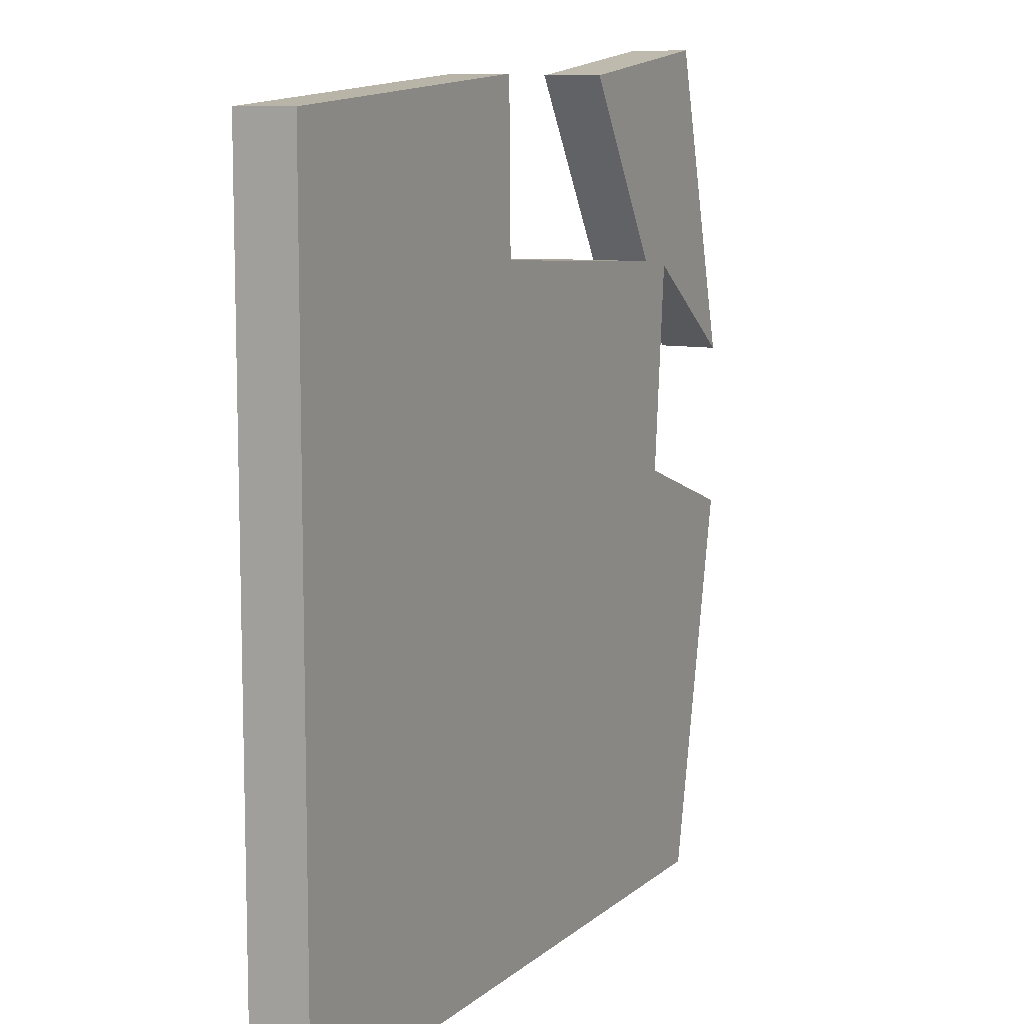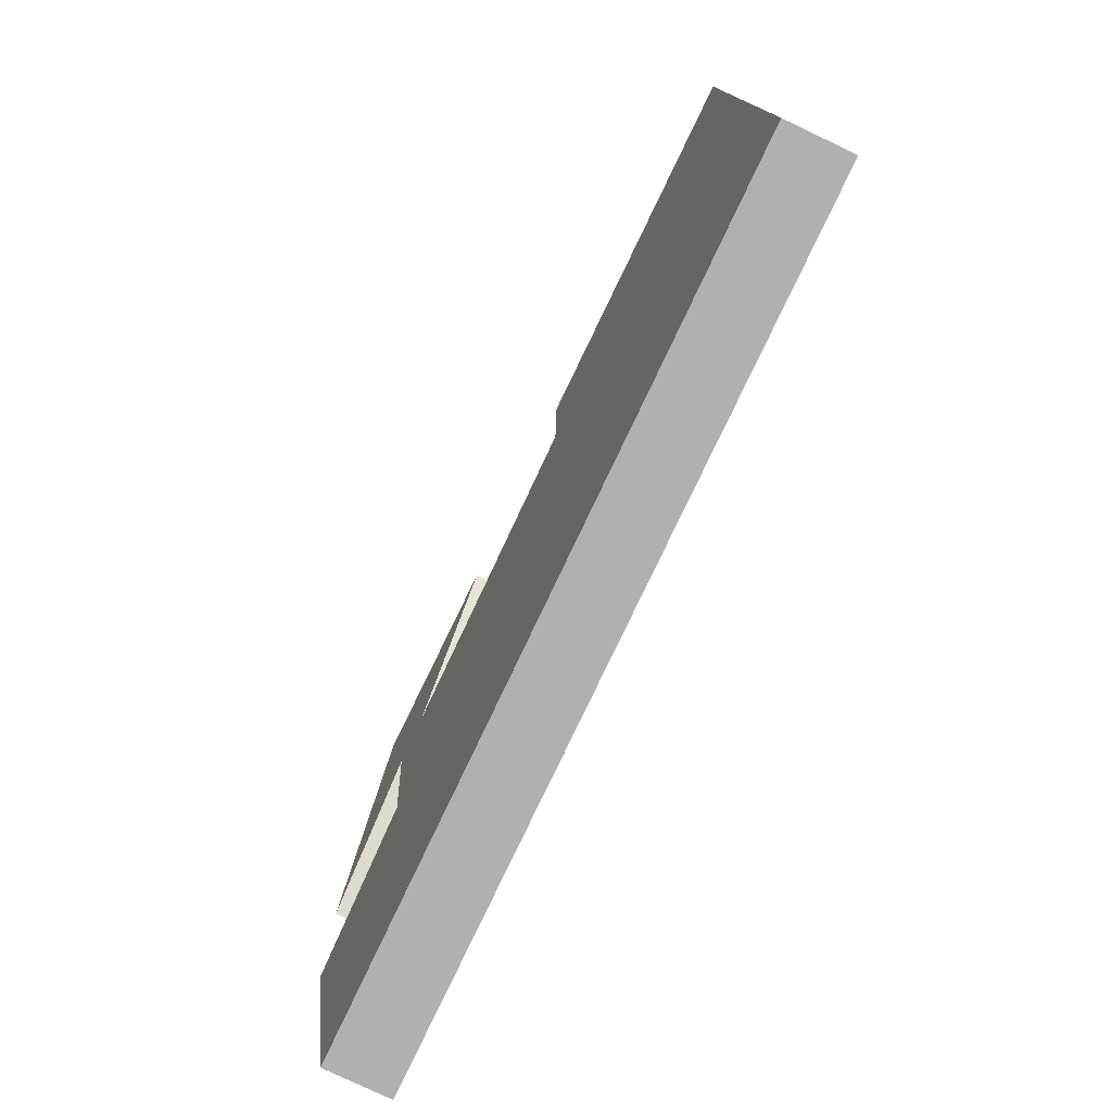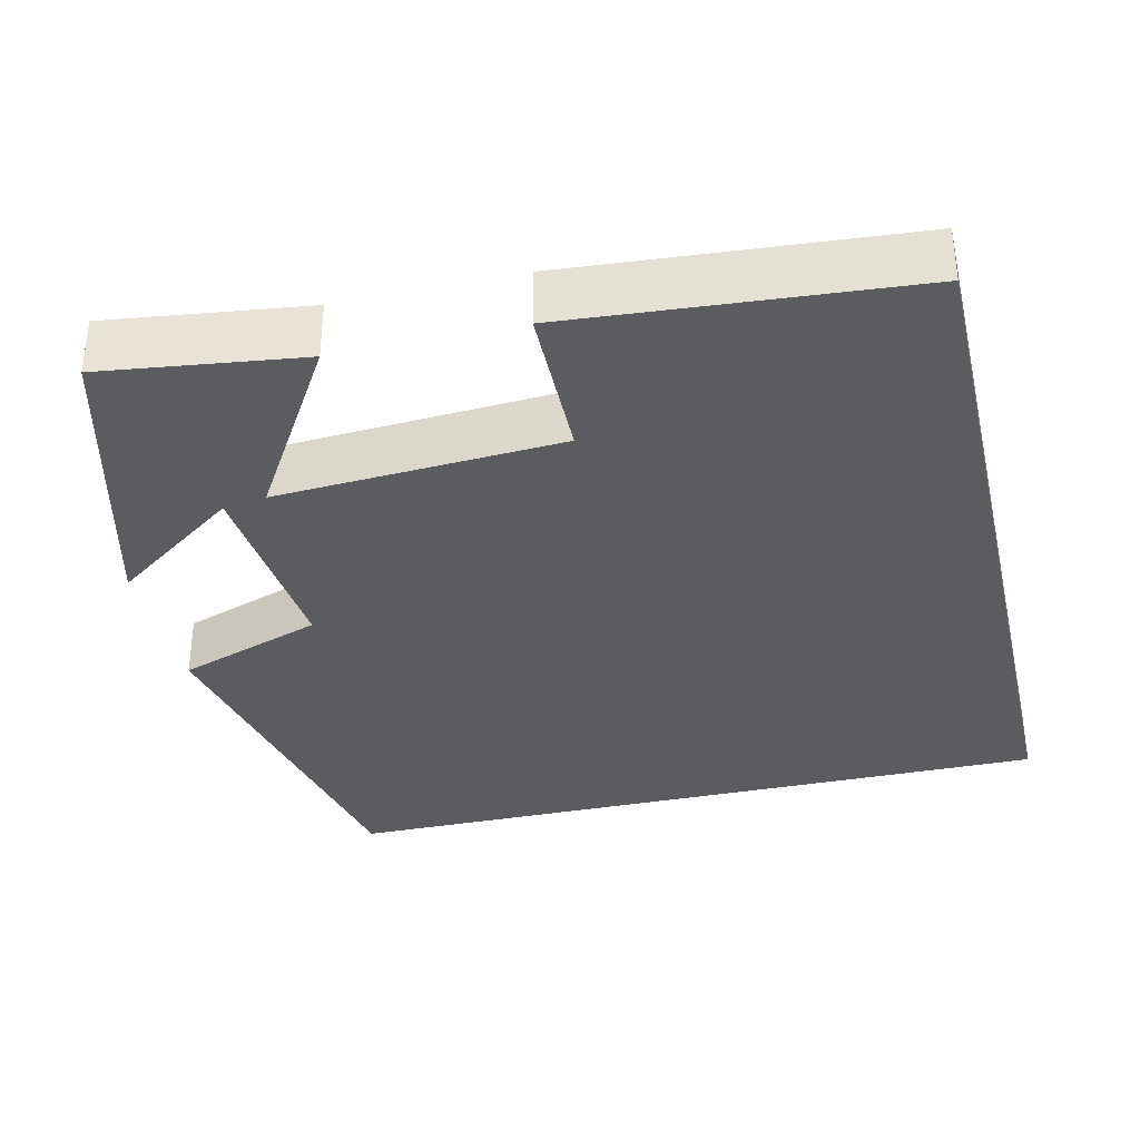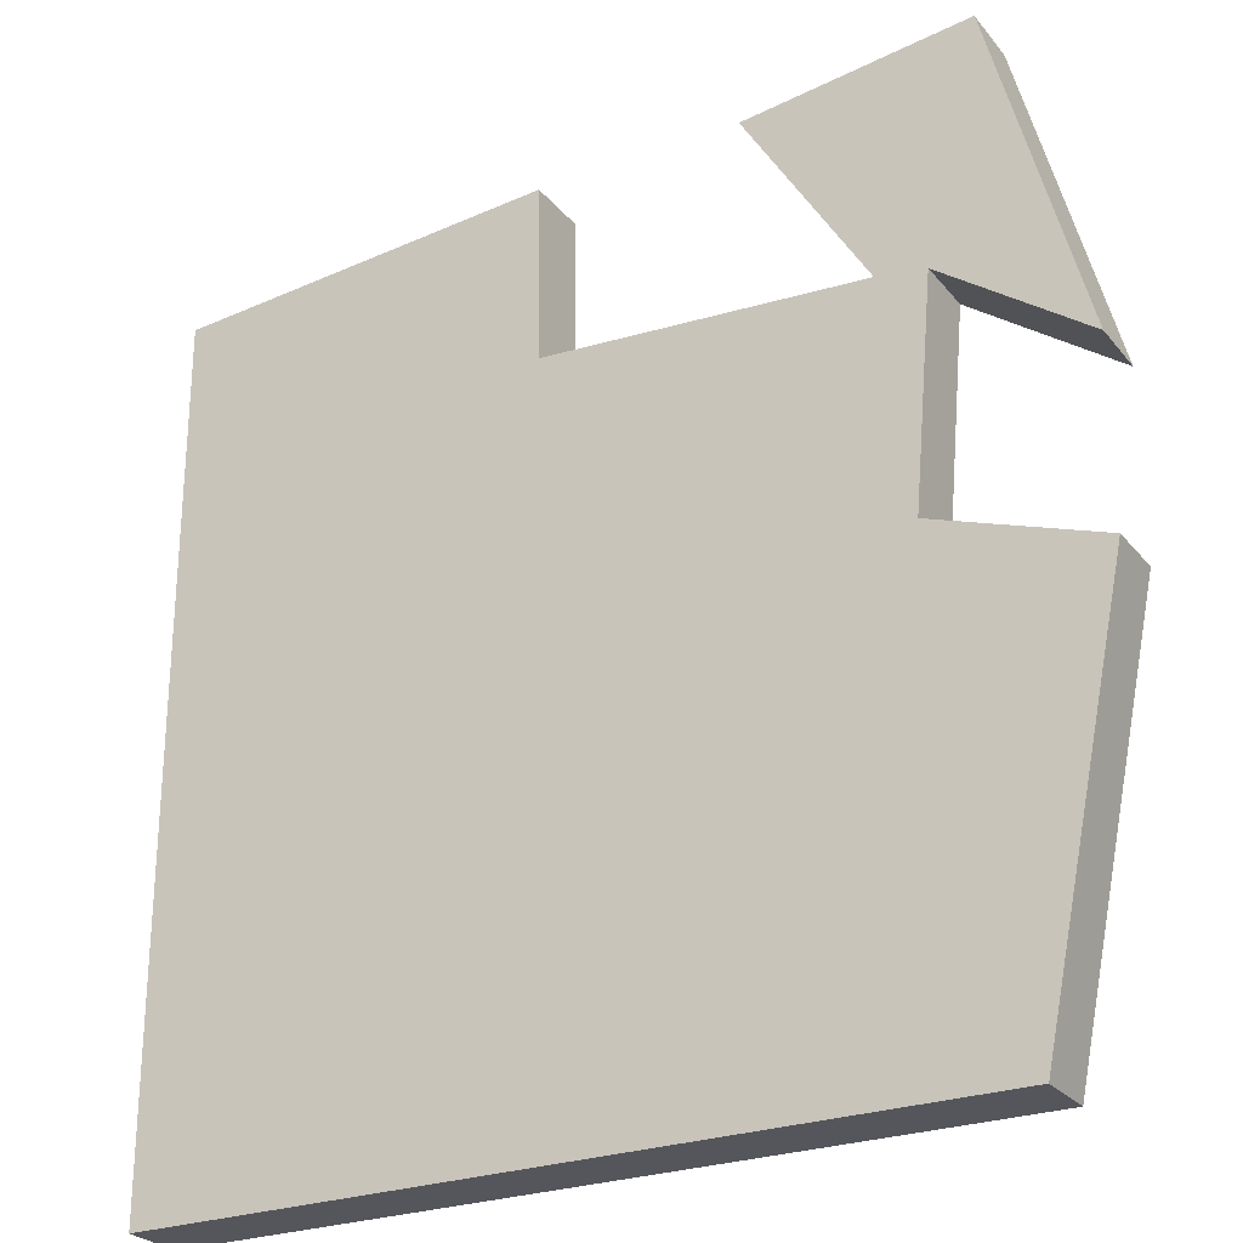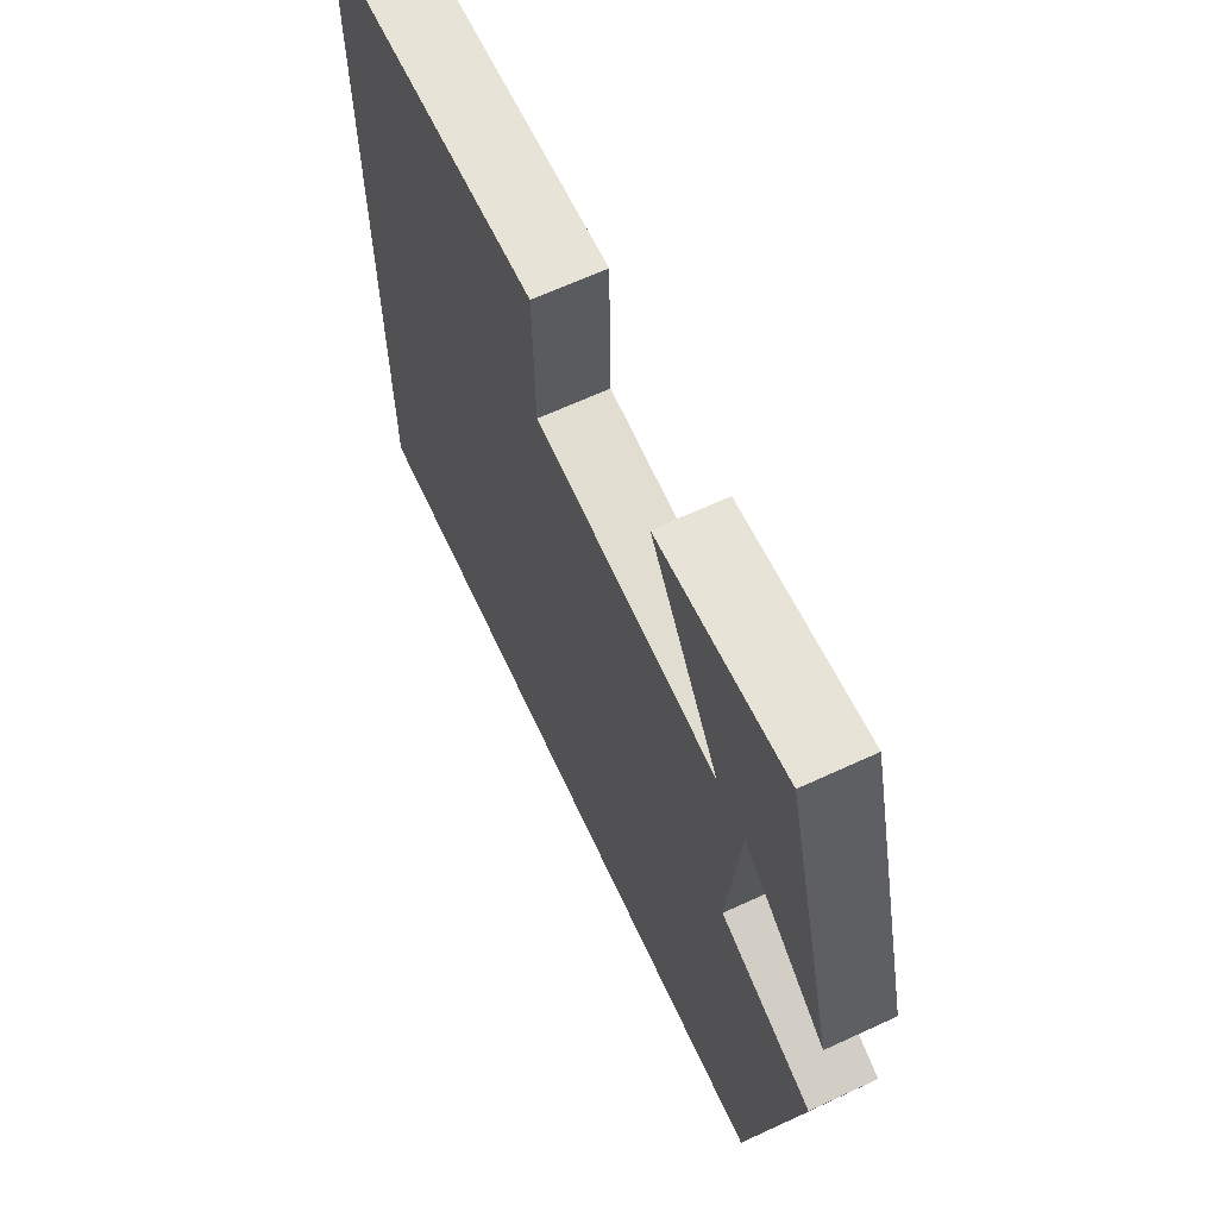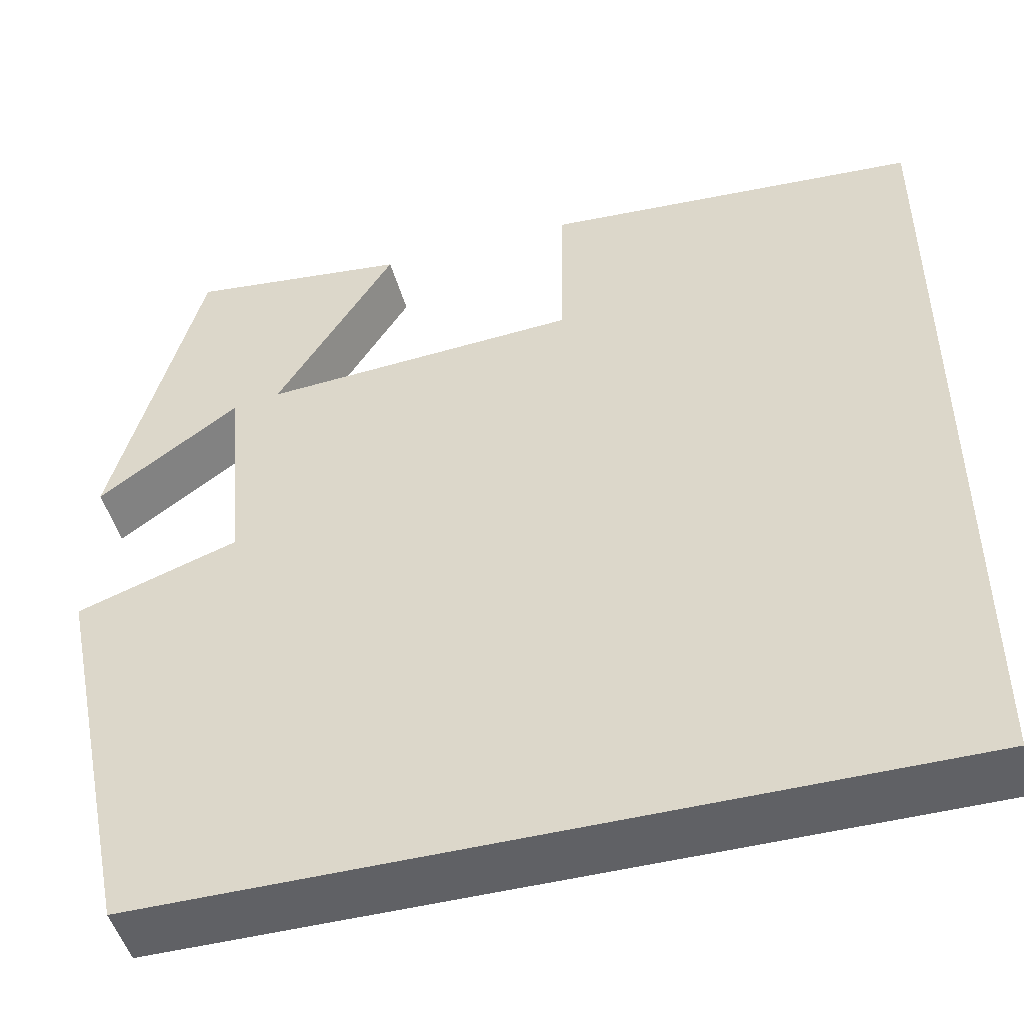
<metadata>
{"format":"obj","ext":"obj","renderer":"f3d","projection":"perspective","resolution":1024,"background":"white","views":[{"elev":9.5,"azim":117.0,"up":"+Z"},{"elev":-78.6,"azim":64.6,"up":"+Z"},{"elev":-34.7,"azim":13.2,"up":"+Y"},{"elev":-26.2,"azim":-150.0,"up":"+Z"},{"elev":65.7,"azim":-114.9,"up":"+Z"},{"elev":-48.6,"azim":15.6,"up":"+Z"}]}
</metadata>
<code>
v -0.405 0.07 -0.5
v -0.5 0.07 -0.04
v -0.318 0.07 0.023
v -0.34 0.07 0.273
v -0.5 0.07 0.158
v -0.4 0.07 0.532
v -0.151 0.07 0.5
v -0.286 0.07 0.281
v 0.072 0.07 0.303
v 0.075 0.07 0.5
v 0.5 0.07 0.467
v 0.5 0.07 -0.5
v -0.405 0 -0.5
v -0.5 0 -0.04
v -0.318 0 0.023
v -0.34 0 0.273
v -0.5 0 0.158
v -0.4 0 0.532
v -0.151 0 0.5
v -0.286 0 0.281
v 0.072 0 0.303
v 0.075 0 0.5
v 0.5 0 0.467
v 0.5 0 -0.5
f 9 10 11 12
f 8 9 12
f 6 7 8
f 4 5 6
f 4 6 8
f 3 4 8 12
f 1 2 3 12
f 24 23 22 21
f 24 21 20
f 20 19 18
f 18 17 16
f 20 18 16
f 24 20 16 15
f 24 15 14 13
f 1 13 14 2
f 2 14 15 3
f 3 15 16 4
f 4 16 17 5
f 5 17 18 6
f 6 18 19 7
f 7 19 20 8
f 8 20 21 9
f 9 21 22 10
f 10 22 23 11
f 11 23 24 12
f 12 24 13 1

</code>
